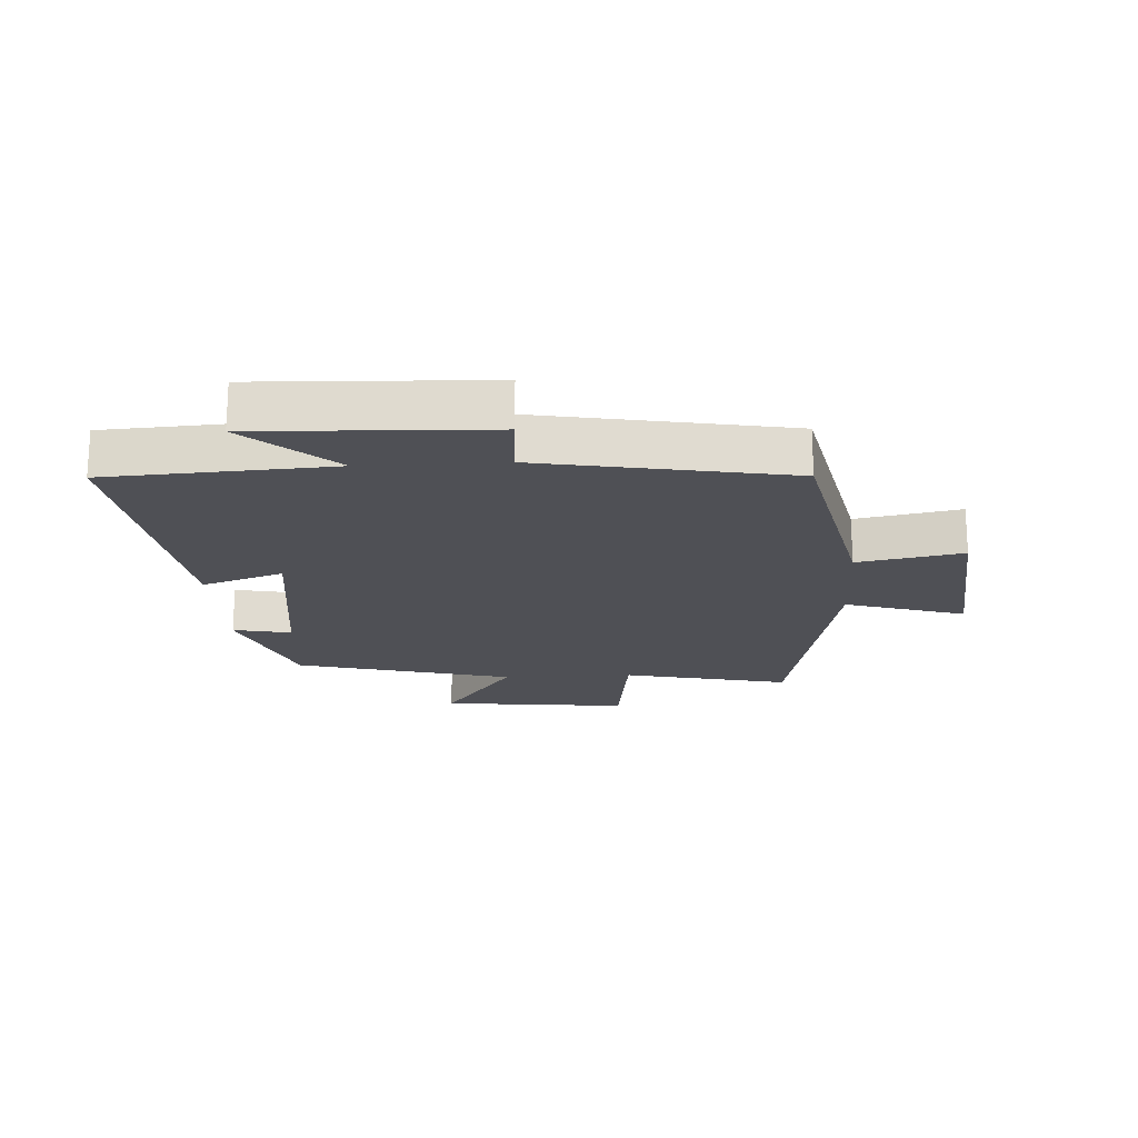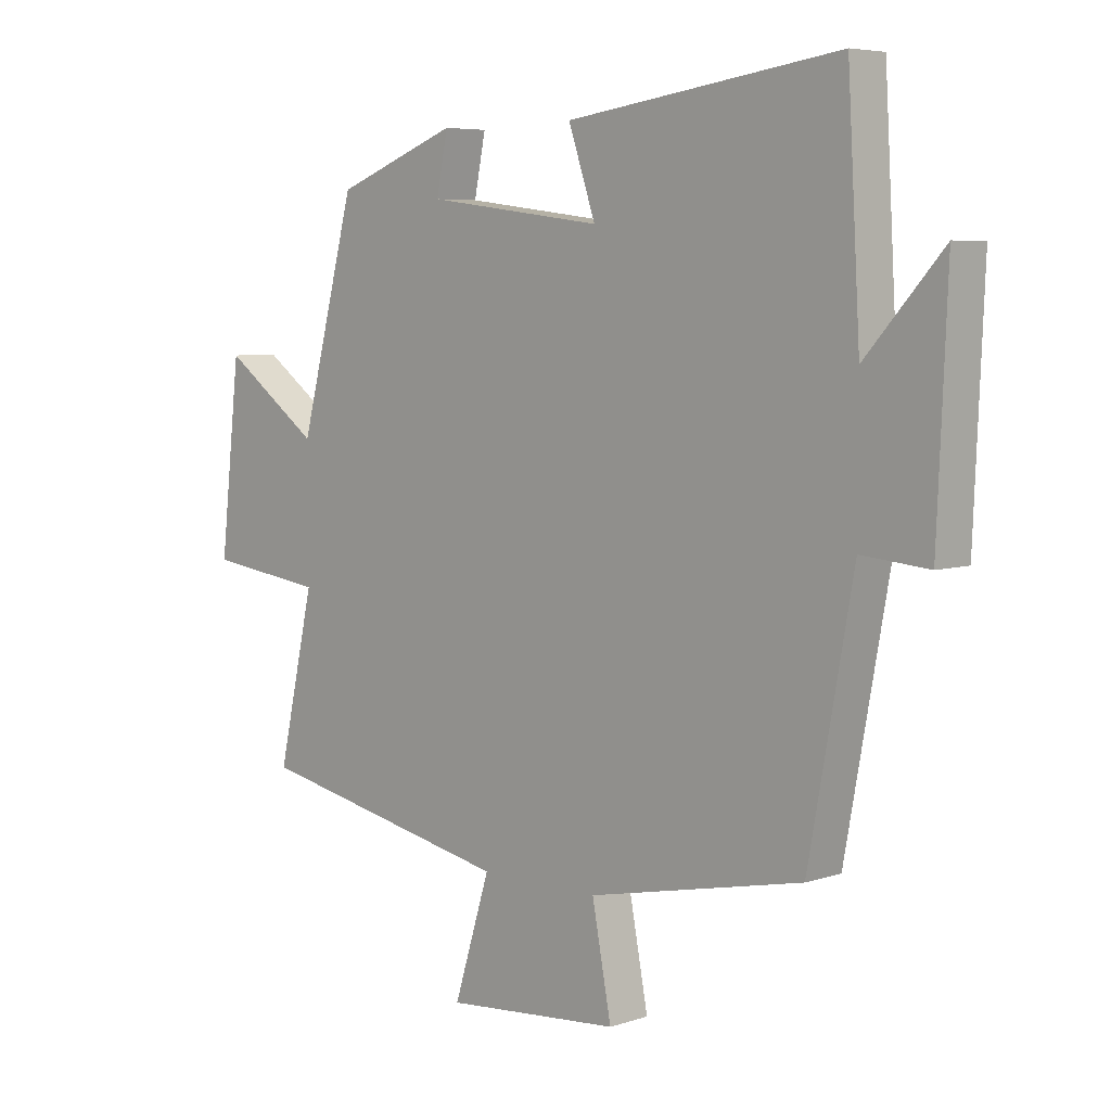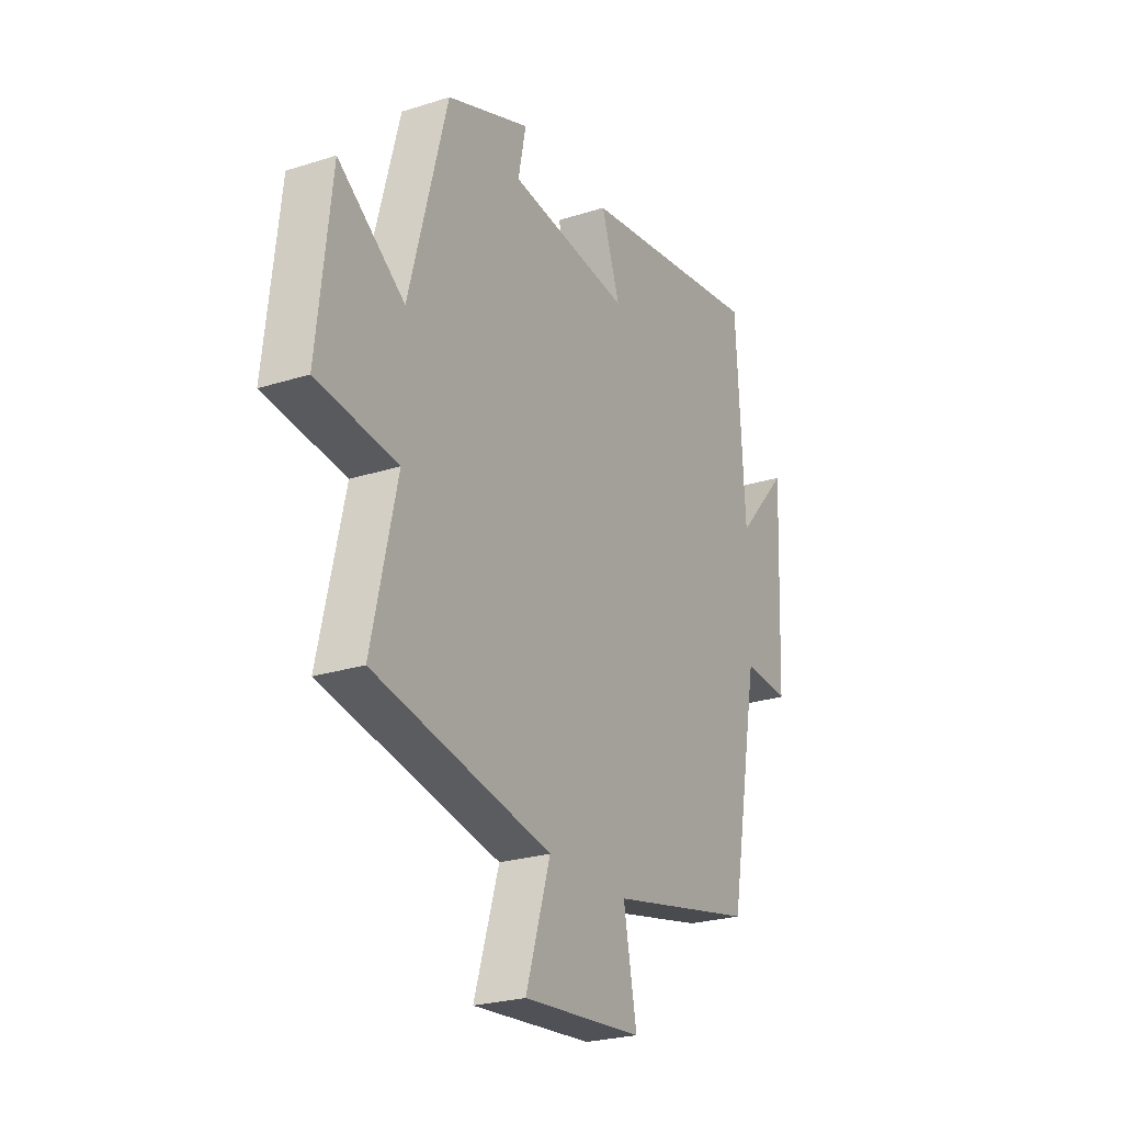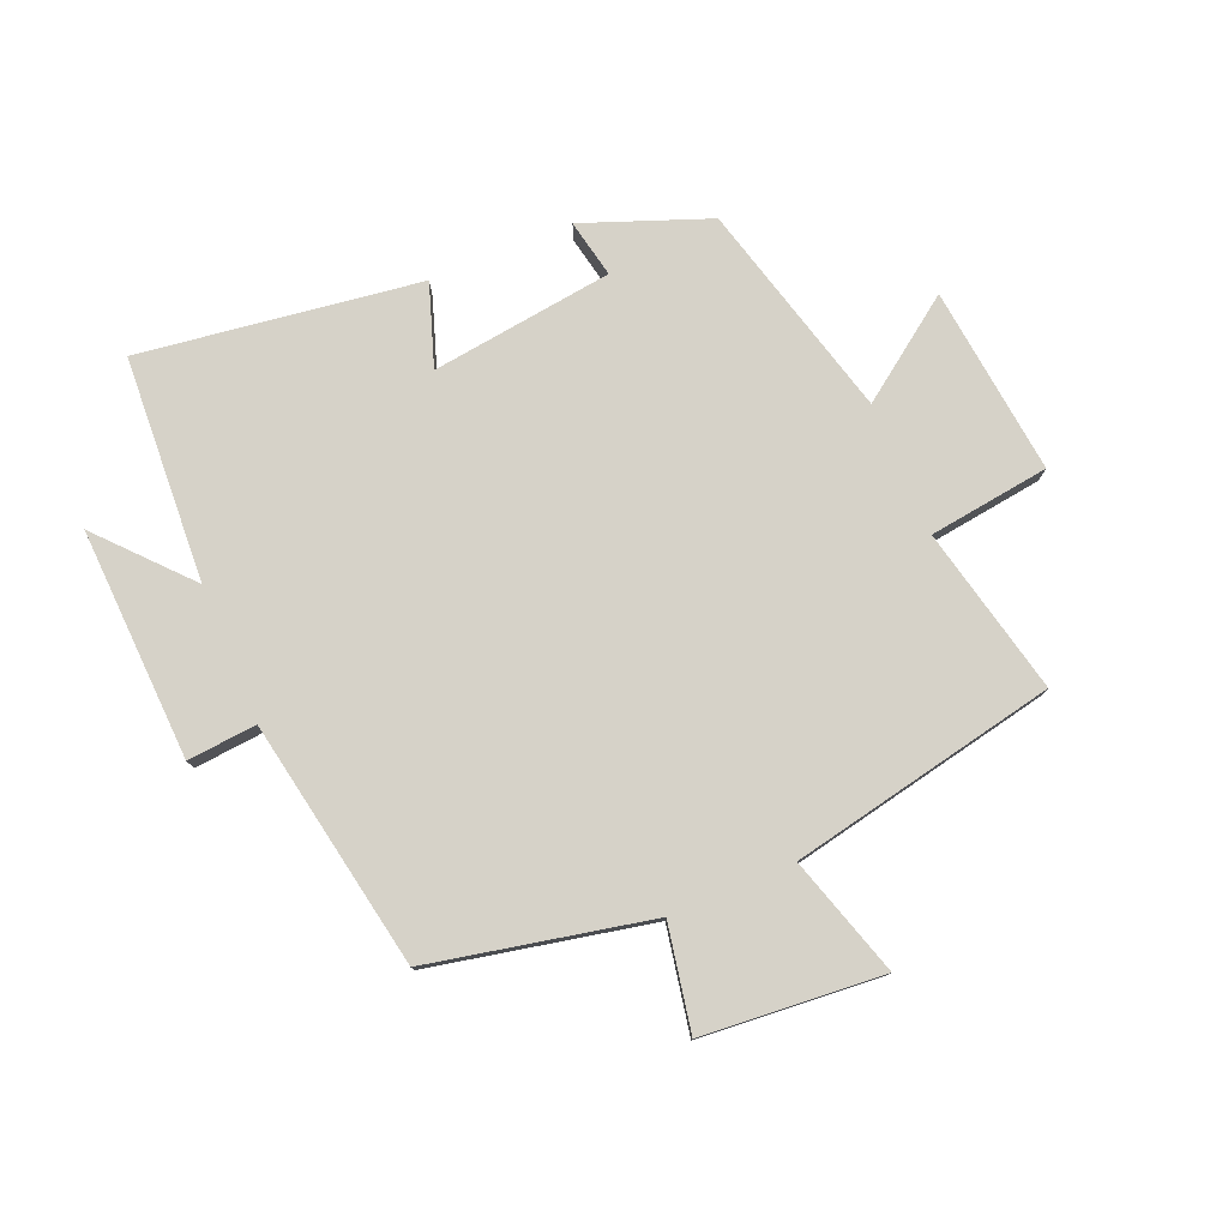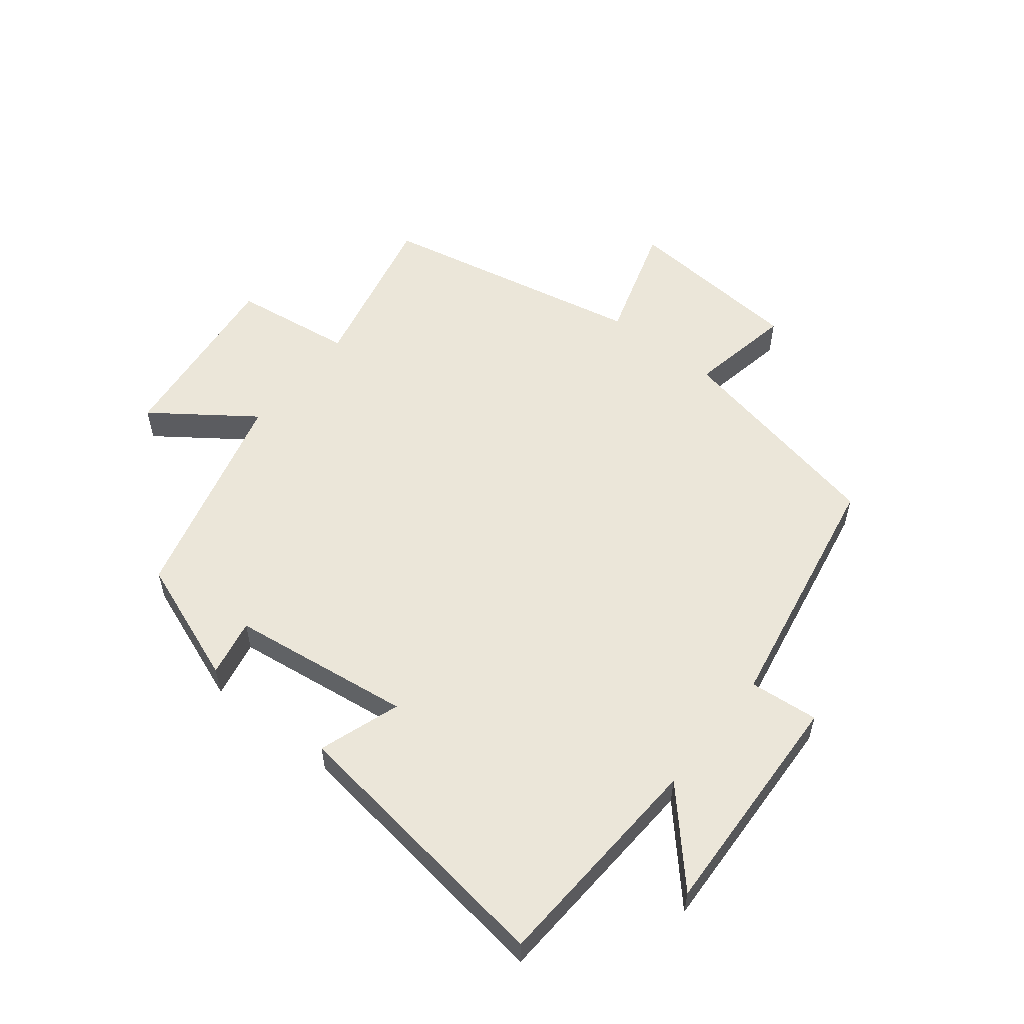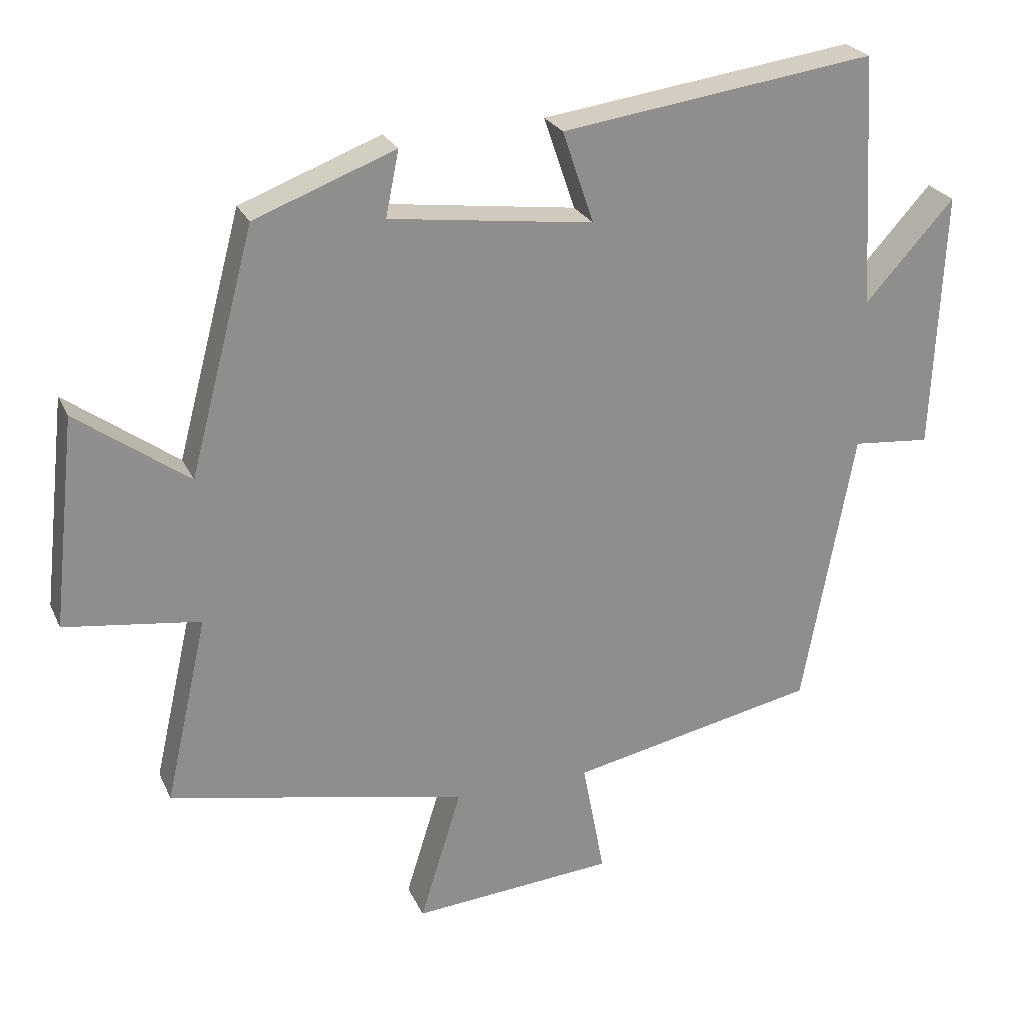
<metadata>
{"format":"obj","ext":"obj","renderer":"f3d","projection":"perspective","resolution":1024,"background":"white","views":[{"elev":-19.4,"azim":93.4,"up":"+Y"},{"elev":5.8,"azim":44.9,"up":"+Z"},{"elev":-24.7,"azim":-62.4,"up":"+Z"},{"elev":78.1,"azim":157.2,"up":"+Y"},{"elev":55.6,"azim":38.3,"up":"+Y"},{"elev":24.8,"azim":-20.1,"up":"+Z"}]}
</metadata>
<code>
v 0.426 0.07 -0.426
v 0.07 0.07 -0.5
v 0.102 0.07 -0.669
v -0.19 0.07 -0.693
v -0.13 0.07 -0.5
v -0.561 0.07 -0.412
v -0.5 0.07 -0.142
v -0.695 0.07 -0.116
v -0.661 0.07 0.188
v -0.5 0.07 0.072
v -0.407 0.07 0.423
v -0.204 0.07 0.5
v -0.223 0.07 0.406
v 0.071 0.07 0.368
v 0.026 0.07 0.5
v 0.479 0.07 0.563
v 0.5 0.07 0.199
v 0.628 0.07 0.341
v 0.612 0.07 -0.033
v 0.5 0.07 -0.023
v 0.426 0 -0.426
v 0.07 0 -0.5
v 0.102 0 -0.669
v -0.19 0 -0.693
v -0.13 0 -0.5
v -0.561 0 -0.412
v -0.5 0 -0.142
v -0.695 0 -0.116
v -0.661 0 0.188
v -0.5 0 0.072
v -0.407 0 0.423
v -0.204 0 0.5
v -0.223 0 0.406
v 0.071 0 0.368
v 0.026 0 0.5
v 0.479 0 0.563
v 0.5 0 0.199
v 0.628 0 0.341
v 0.612 0 -0.033
v 0.5 0 -0.023
f 17 18 19 20
f 17 20 1 2
f 14 15 16 17
f 13 14 17 2
f 10 11 12 13
f 10 13 2 3
f 7 8 9 10
f 7 10 3
f 5 6 7
f 5 7 3
f 3 4 5
f 40 39 38 37
f 22 21 40 37
f 37 36 35 34
f 22 37 34 33
f 33 32 31 30
f 23 22 33 30
f 30 29 28 27
f 23 30 27
f 27 26 25
f 23 27 25
f 25 24 23
f 1 21 22 2
f 2 22 23 3
f 3 23 24 4
f 4 24 25 5
f 5 25 26 6
f 6 26 27 7
f 7 27 28 8
f 8 28 29 9
f 9 29 30 10
f 10 30 31 11
f 11 31 32 12
f 12 32 33 13
f 13 33 34 14
f 14 34 35 15
f 15 35 36 16
f 16 36 37 17
f 17 37 38 18
f 18 38 39 19
f 19 39 40 20
f 20 40 21 1

</code>
